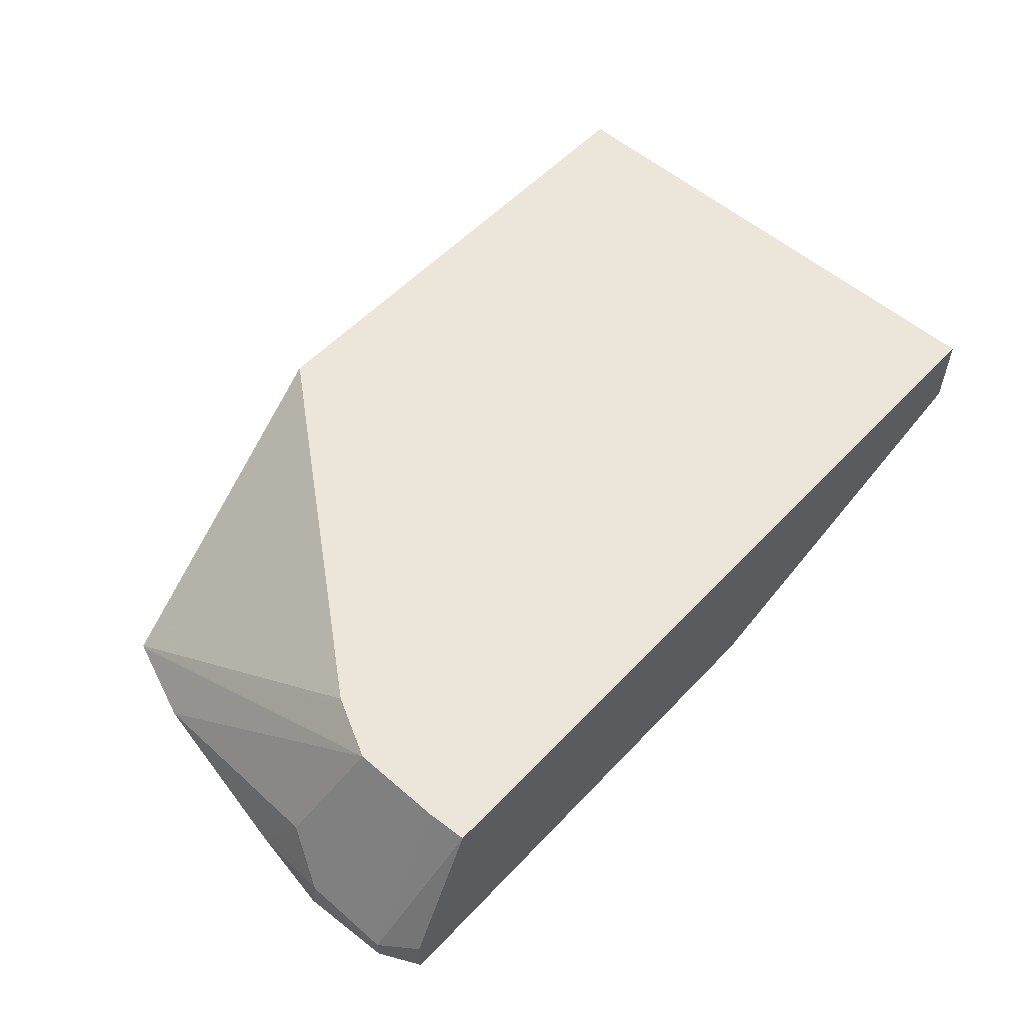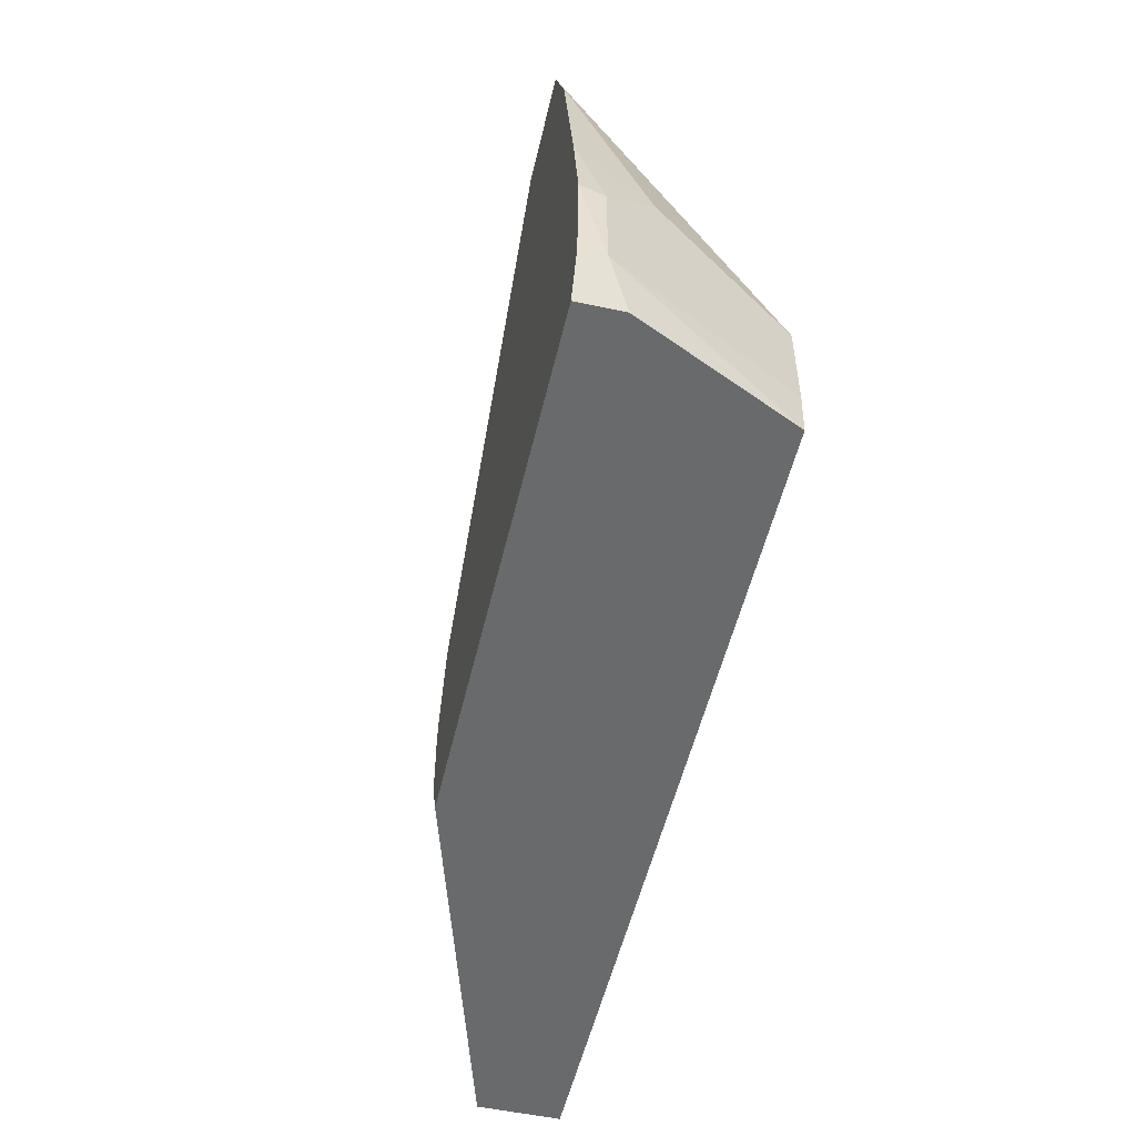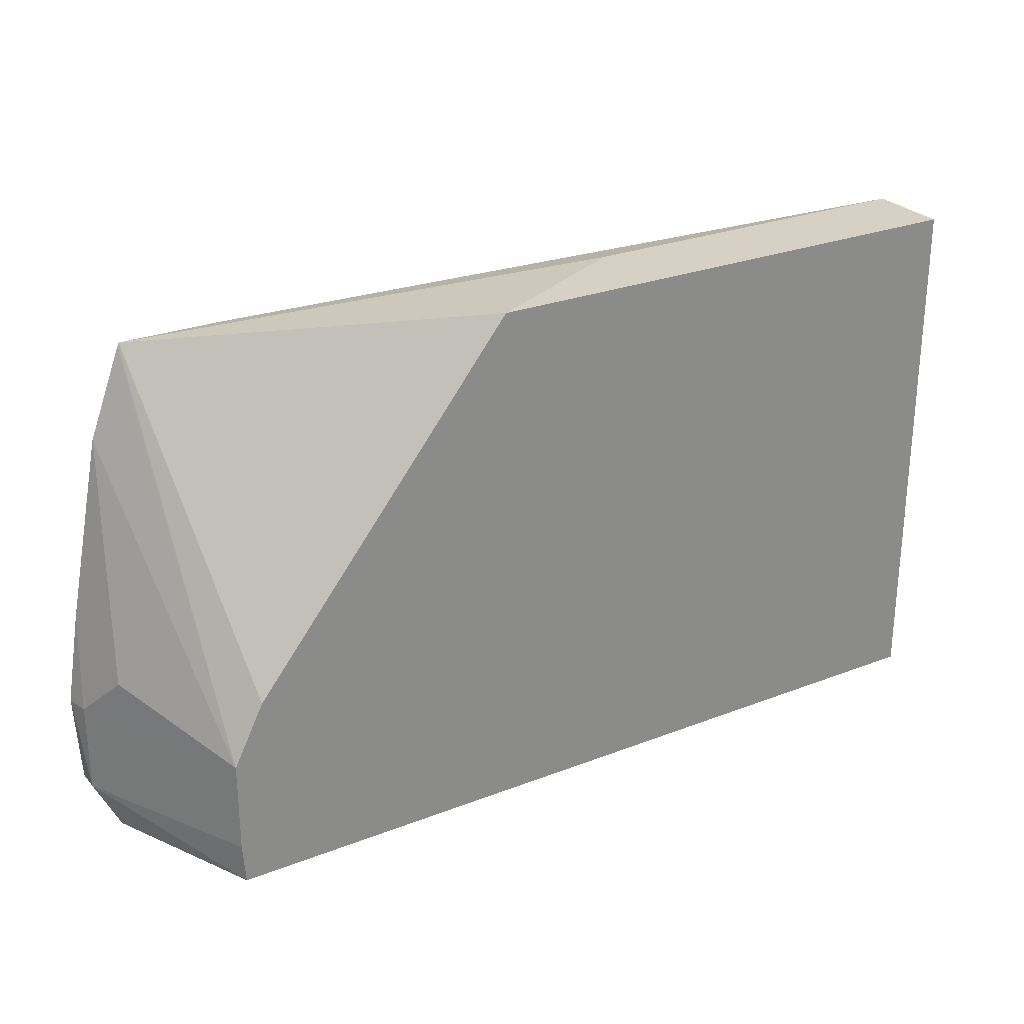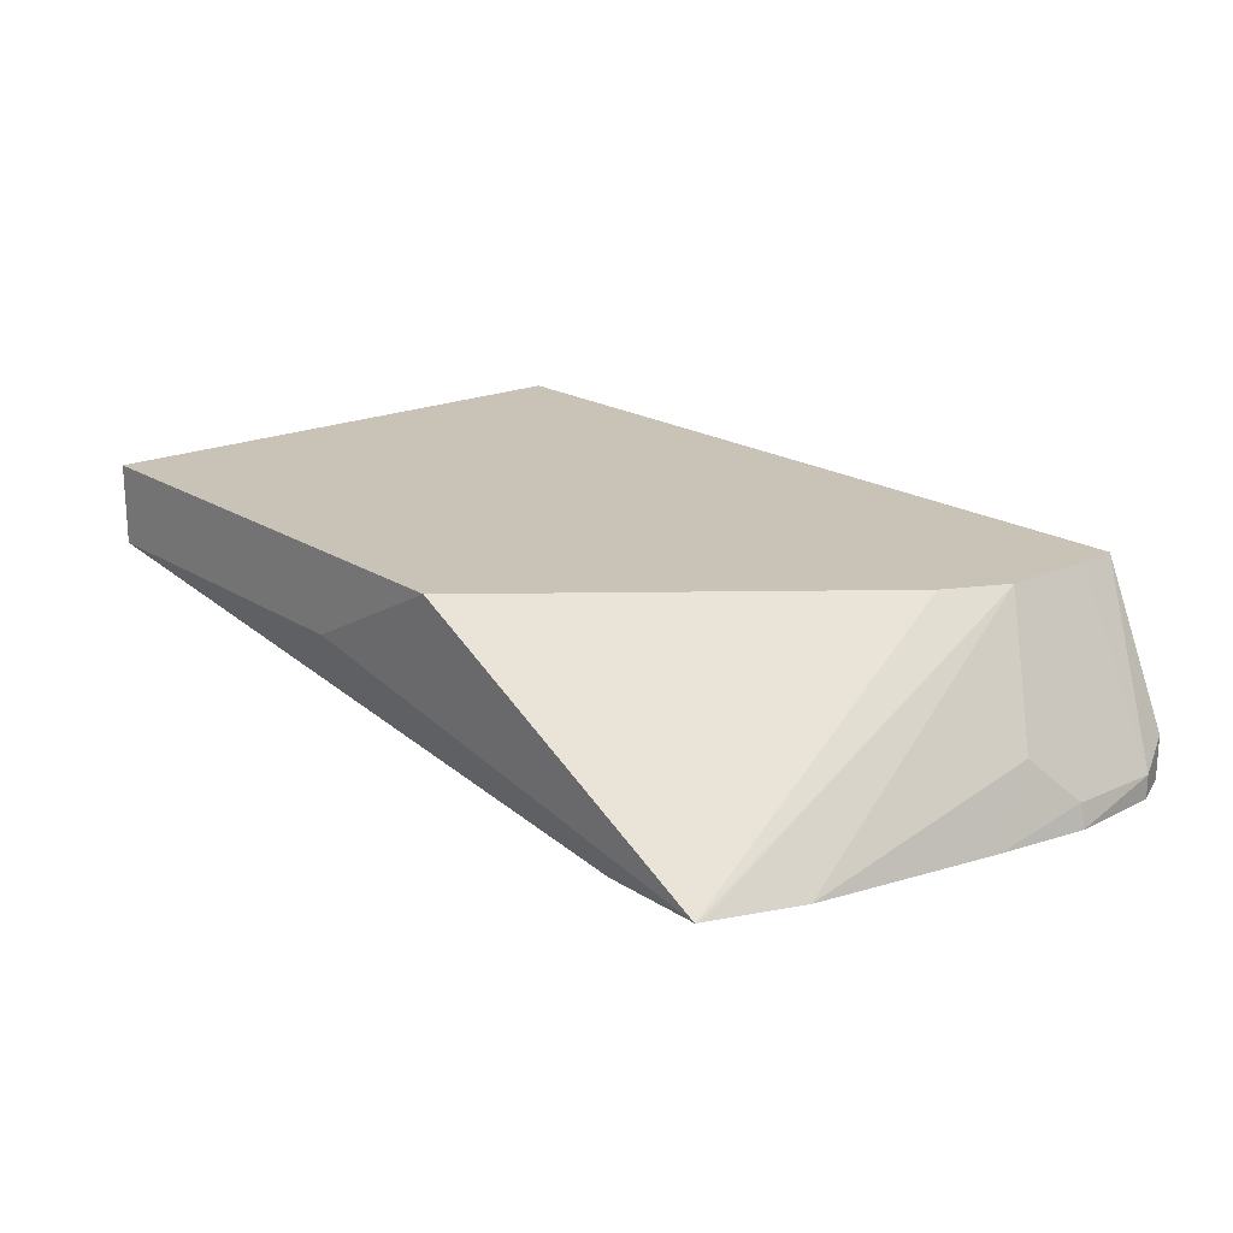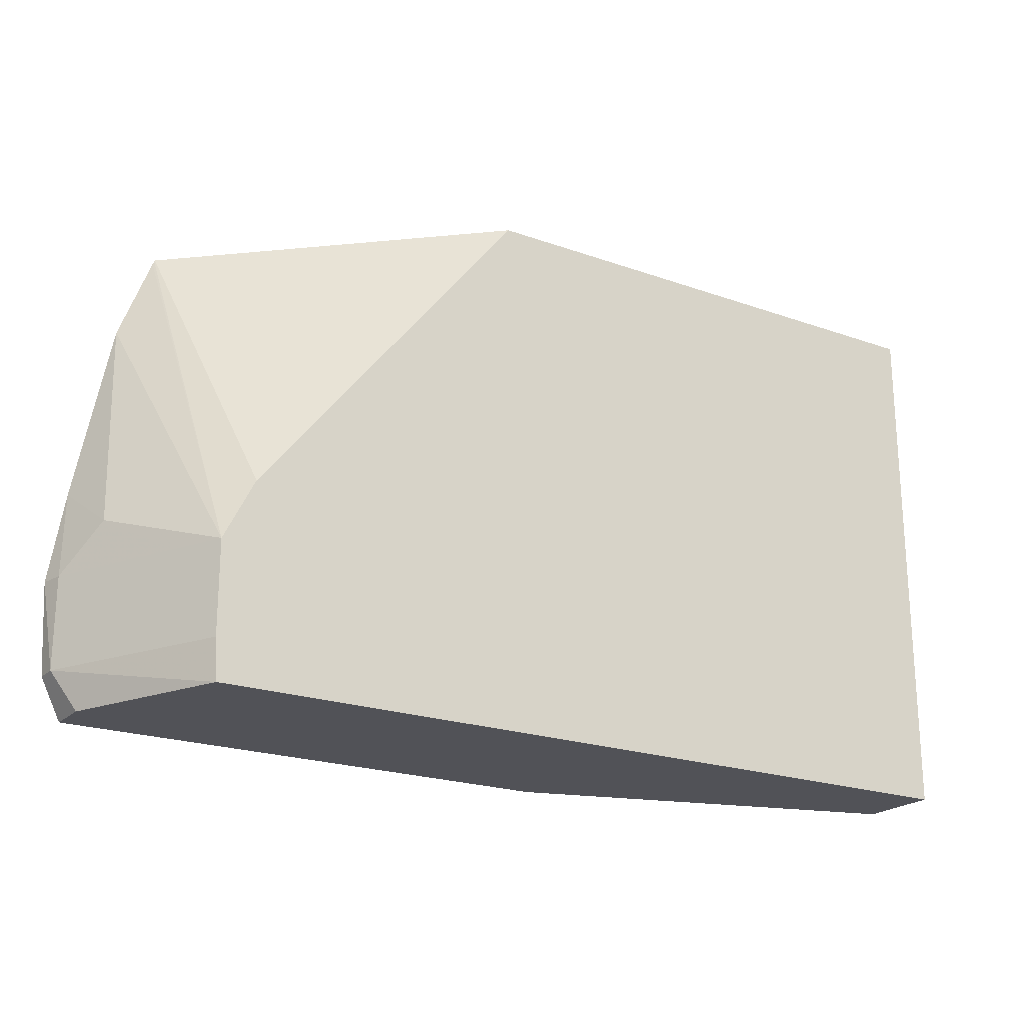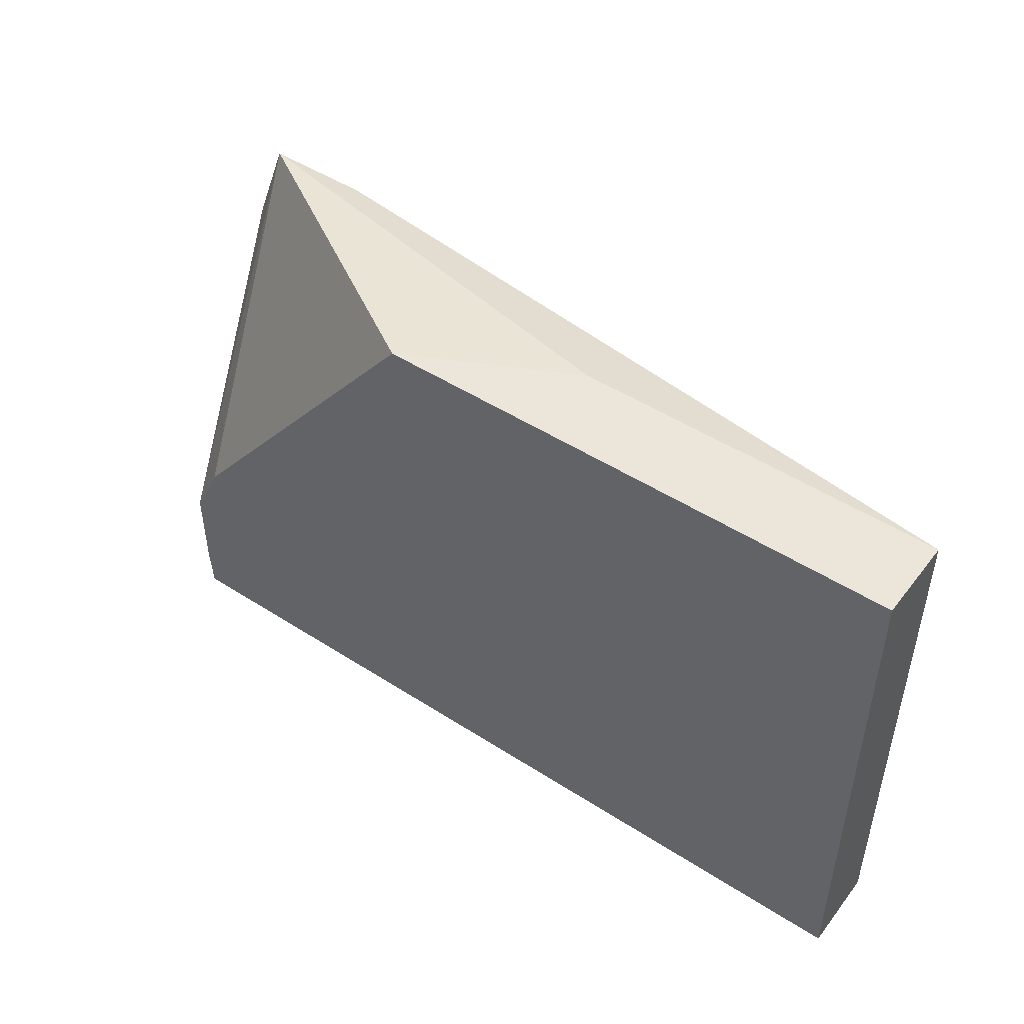
<metadata>
{"format":"obj","ext":"obj","renderer":"f3d","projection":"perspective","resolution":1024,"background":"white","views":[{"elev":55.3,"azim":-47.7,"up":"+Z"},{"elev":-52.9,"azim":-103.1,"up":"+Y"},{"elev":26.8,"azim":-31.2,"up":"+Y"},{"elev":19.5,"azim":-130.0,"up":"+Z"},{"elev":-21.5,"azim":-32.1,"up":"+Y"},{"elev":48.2,"azim":35.8,"up":"+Y"}]}
</metadata>
<code>
v -0.03723 -0.1608 -0.4899
v -0.03723 -0.3626 -0.4899
v -0.03723 -0.1608 -0.5209
v -0.2356 -0.1608 -0.4899
v -0.03723 -0.3626 -0.5209
v -0.3481 -0.3626 -0.4899
v -0.1737 -0.1608 -0.5209
v -0.1737 -0.3213 -0.5644
v -0.1756 -0.3125 -0.5644
v -0.1845 -0.2884 -0.5644
v -0.3122 -0.1734 -0.5644
v -0.2302 -0.1608 -0.4926
v -0.3516 -0.1734 -0.5644
v -0.3374 -0.289 -0.4899
v -0.1801 -0.3626 -0.5644
v -0.1737 -0.3472 -0.5644
v -0.3491 -0.3472 -0.4899
v -0.3588 -0.3472 -0.5093
v -0.382 -0.3472 -0.5556
v -0.3743 -0.3626 -0.5479
v -0.1994 -0.1608 -0.508
v -0.3518 -0.1736 -0.5644
v -0.3394 -0.2931 -0.4899
v -0.3743 -0.3626 -0.5644
v -0.3491 -0.3125 -0.4899
v -0.3588 -0.3125 -0.5093
v -0.382 -0.3125 -0.5556
v -0.3839 -0.3125 -0.5644
v -0.382 -0.3472 -0.5644
v -0.3794 -0.3523 -0.5644
v -0.3519 -0.1739 -0.5644
v -0.3524 -0.1752 -0.5644
v -0.3649 -0.2084 -0.5644
v -0.3733 -0.2951 -0.5382
v -0.3783 -0.2778 -0.5644
f 17 25 26
f 14 22 23
f 13 22 14
f 12 21 13
f 8 10 9
f 8 11 10
f 8 32 31
f 8 22 13
f 8 31 22
f 8 33 32
f 8 35 33
f 8 28 35
f 17 26 18
f 8 13 11
f 18 26 27
f 8 29 28
f 19 27 28
f 19 28 29
f 19 29 30
f 19 30 20
f 20 30 24
f 22 31 25
f 22 25 23
f 25 31 32
f 25 32 33
f 25 33 34
f 25 34 26
f 26 34 27
f 27 35 28
f 33 35 34
f 18 27 19
f 8 30 29
f 27 34 35
f 8 15 24
f 1 2 5
f 8 24 30
f 1 5 3
f 1 3 7
f 1 7 21
f 1 21 12
f 1 12 4
f 1 4 14
f 1 23 25
f 1 25 17
f 1 17 6
f 1 6 2
f 2 6 20
f 2 20 24
f 2 24 15
f 1 14 23
f 3 5 16
f 2 15 5
f 8 16 15
f 7 13 21
f 6 19 20
f 6 18 19
f 5 15 16
f 4 13 14
f 6 17 18
f 3 13 7
f 3 11 13
f 3 10 11
f 3 9 10
f 3 8 9
f 3 16 8
f 4 12 13

</code>
